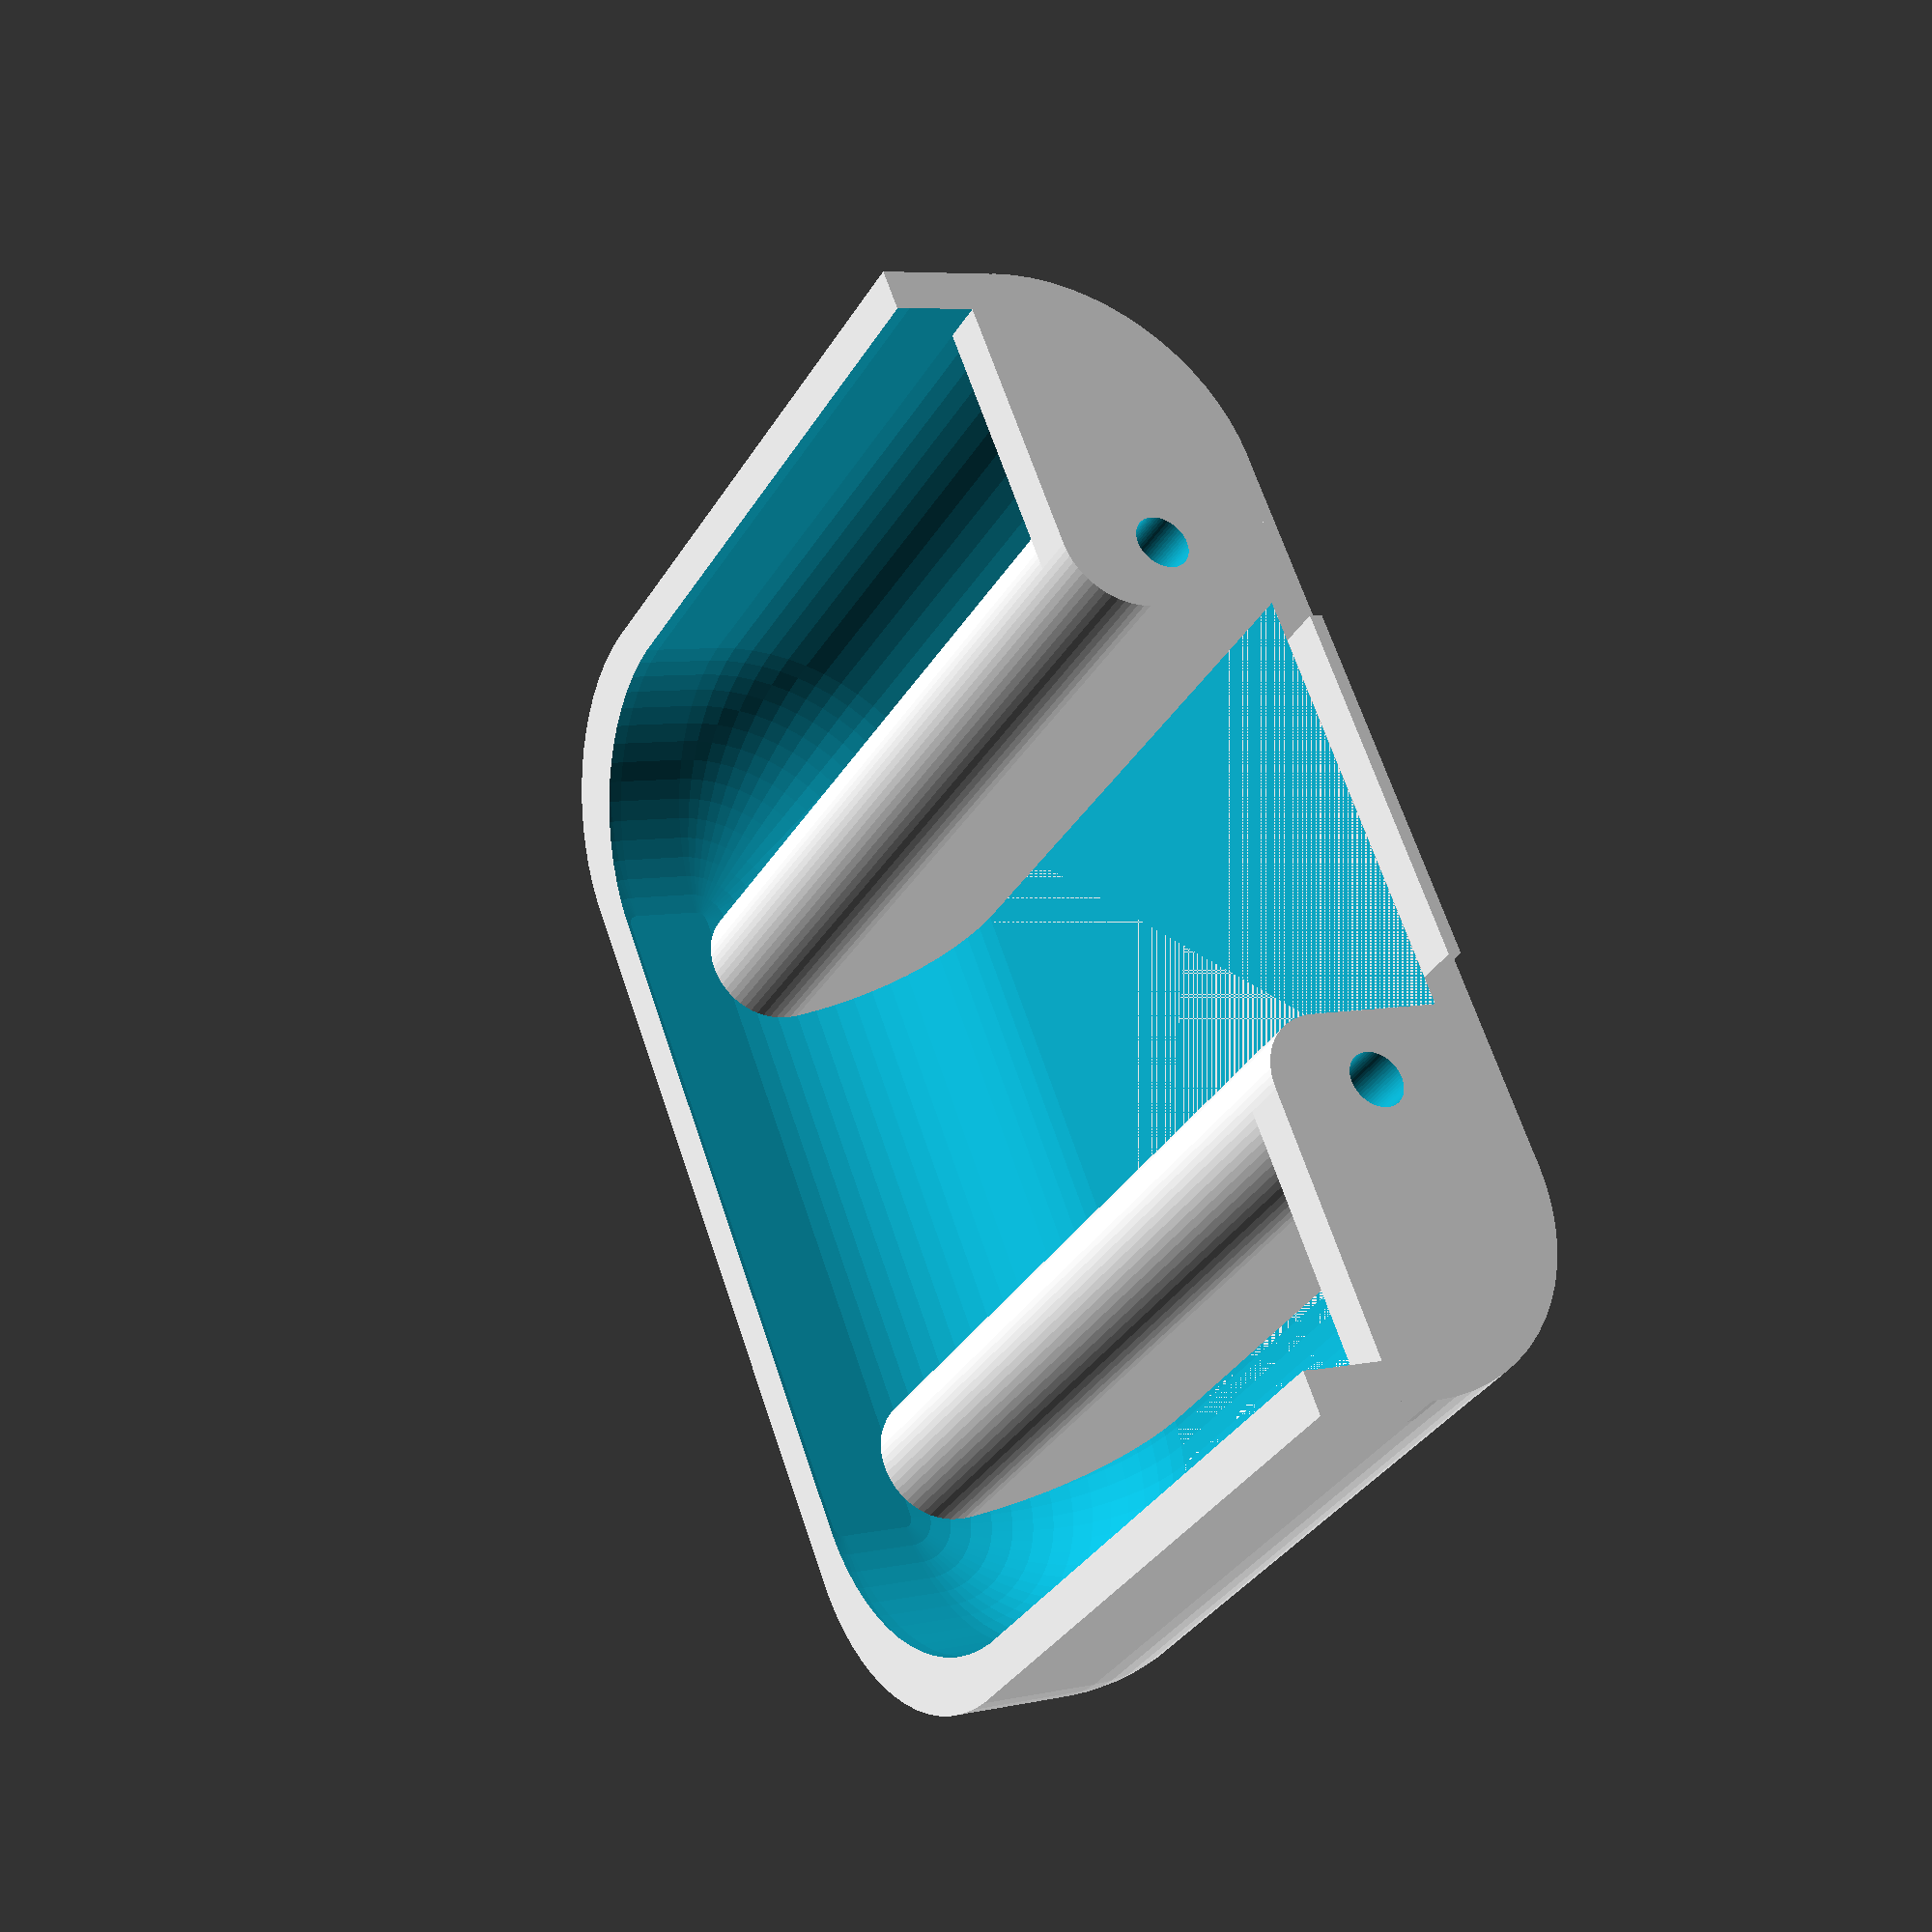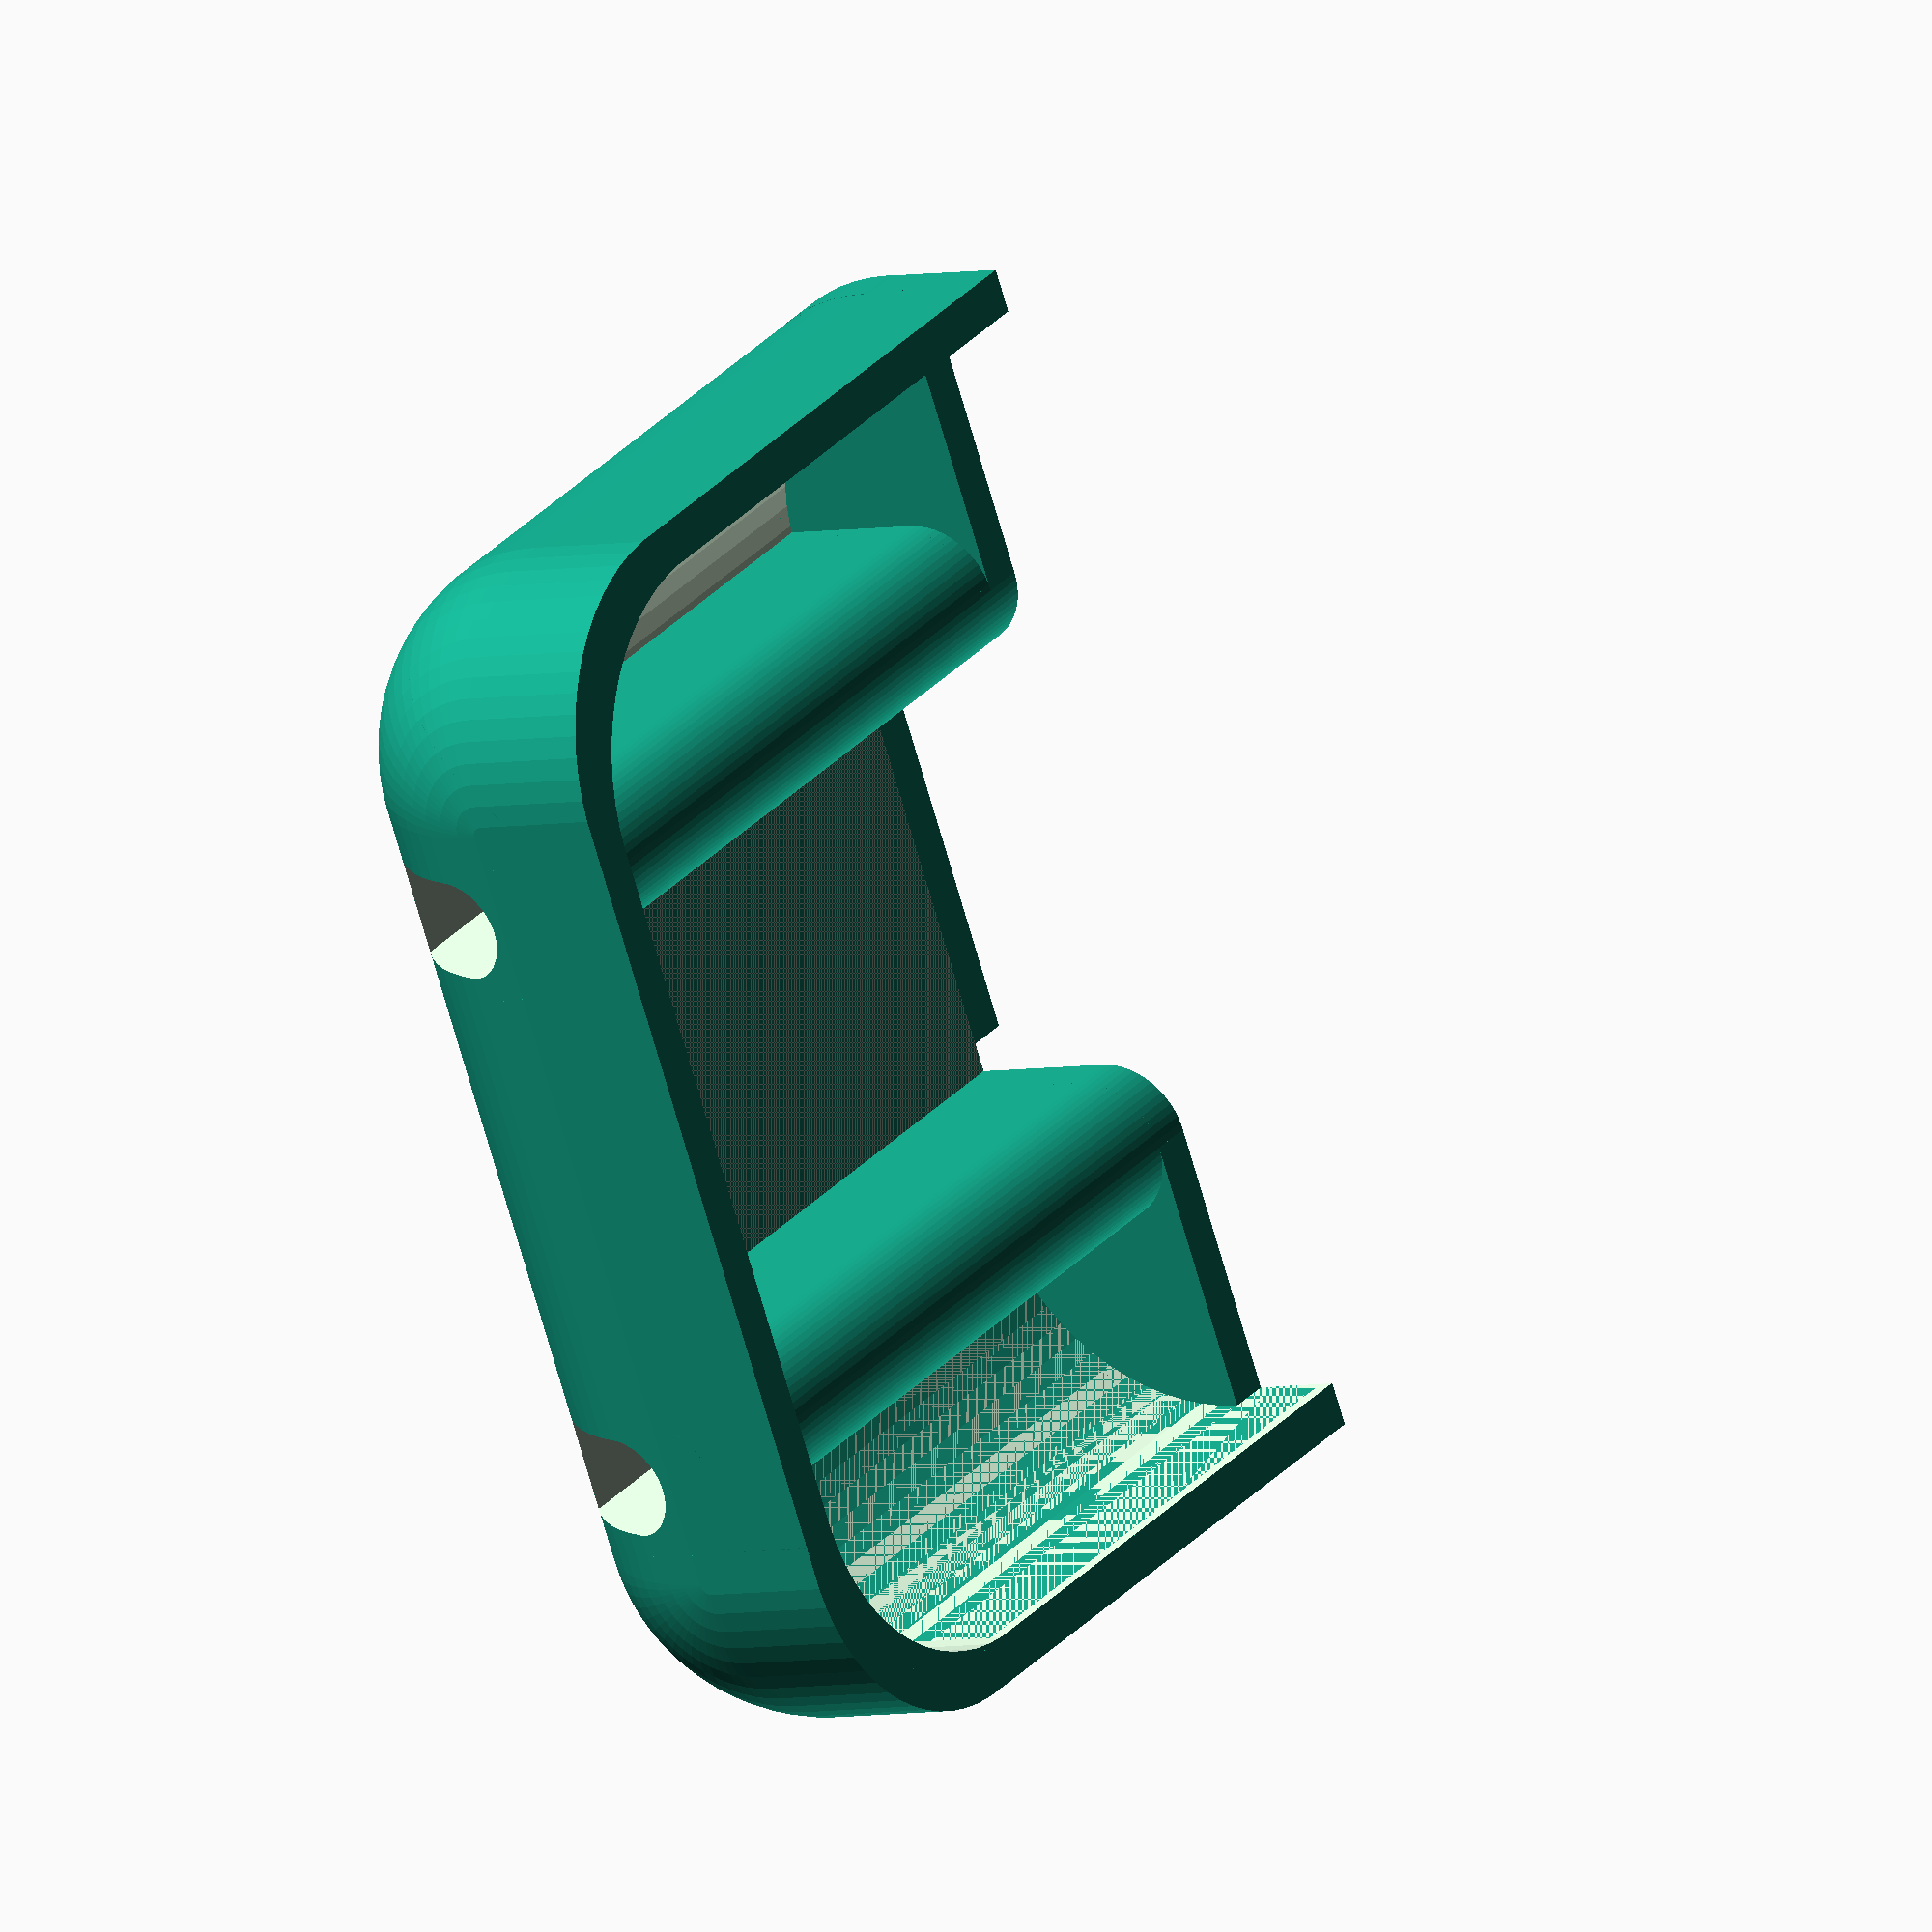
<openscad>
inner_width = 79; // Inner width in milimeters.
inner_height = 56; // Inner height in milimeters.
inner_depth = 20; // Inner depth in milimeters.
wall_thickness = 3; // Wall thickness in milimeters.
rounding_radius = 15;

$fn = 64;

// TODO:
// - Make lid for pipes at top

module roundedCube(extraSize = 0) {
  // Adjust the location since the sphere builds out the cube.  Then
  // use minkowski and a sphere to make a rounded cube.
  translate([rounding_radius,rounding_radius,0]) minkowski() {
    // Make a cube matching the inner sizes on the width, height and
    // depth, but remove some of the rounding radius to make it the
    // correct size.
    cube([
      inner_width-rounding_radius*2+extraSize,
      inner_depth-rounding_radius+extraSize,
      inner_height-rounding_radius+extraSize
    ]);
    sphere(r=rounding_radius);
  }
}

module roundedShell() {
  // Make a rounded shell.
  intersection() {
    // So here we make two rounded cubes, one bigger and one smaller
    // and takes the difference of those. This way we get an empty
    // rounded cube.
    translate([wall_thickness,wall_thickness]) difference() {
      translate([-wall_thickness, -wall_thickness, -wall_thickness]) roundedCube(wall_thickness*2);
      roundedCube();
    }
    // Then we use intersection and a cube to only keep the part of
    // the shell that we want to have.
    translate([-1,-1,0]) cube([
      inner_width+wall_thickness*2+2,
      inner_depth+wall_thickness+2,
      inner_height+wall_thickness+2
    ]);
  }
}

module pipes() {
  intersection() {
    // Make two pipes out of a cube and a cylinder.
    union() {
      hull() {
        translate([17,1,0]) cube([10, 7, inner_height+wall_thickness+1]);
        translate([22,13,0]) cylinder(d=10, h=inner_height+wall_thickness+1);
      }
      translate([41,0,0]) hull() {
        translate([17,1,0]) cube([10, 7, inner_height+wall_thickness+1]);
        translate([22,13,0]) cylinder(d=10, h=inner_height+wall_thickness+1);
      }
    }
    // Generate a rounded cube and intersect it with the pipes to make
    // them flush against the shell.
    translate([-wall_thickness, wall_thickness, -wall_thickness]) roundedCube(wall_thickness*2);
  }
}

module pipeHoles() {
  union() {
    // First pipe
    translate([22,10,-1]) cylinder(d=4, h=7, center=false);
    translate([22,10,5]) cylinder(d=7, h=inner_height, center=false);
    translate([18.5,3,5]) cube([7, 7, inner_height]);
    // Second pipe
    translate([41+22,10,-1]) cylinder(d=4, h=7, center=false);
    translate([41+22,10,5]) cylinder(d=7, h=inner_height, center=false);
    translate([41+18.5,3,5]) cube([7, 7, inner_height]);
  }
}

module bottomWalls() {
  intersection() {
    translate([15,15,0]) cylinder(r=15, h=3, center=false);
    translate([0,0,-1]) cube([22,18,5]);
  }
  translate([85,0,0]) mirror([1,0,0]) intersection() {
    translate([15,15,0]) cylinder(r=15, h=3, center=false);
    translate([0,0,-1]) cube([22,18,5]);
  }
}

module bottomRidge() {
  translate([30,2,-3]) cube([26,1,4]);
}

difference() {
  union() {
    roundedShell();
    pipes();
    bottomWalls();
    bottomRidge();
  }
  pipeHoles();
}

</openscad>
<views>
elev=213.9 azim=290.7 roll=26.7 proj=p view=solid
elev=331.2 azim=71.0 roll=32.1 proj=o view=wireframe
</views>
